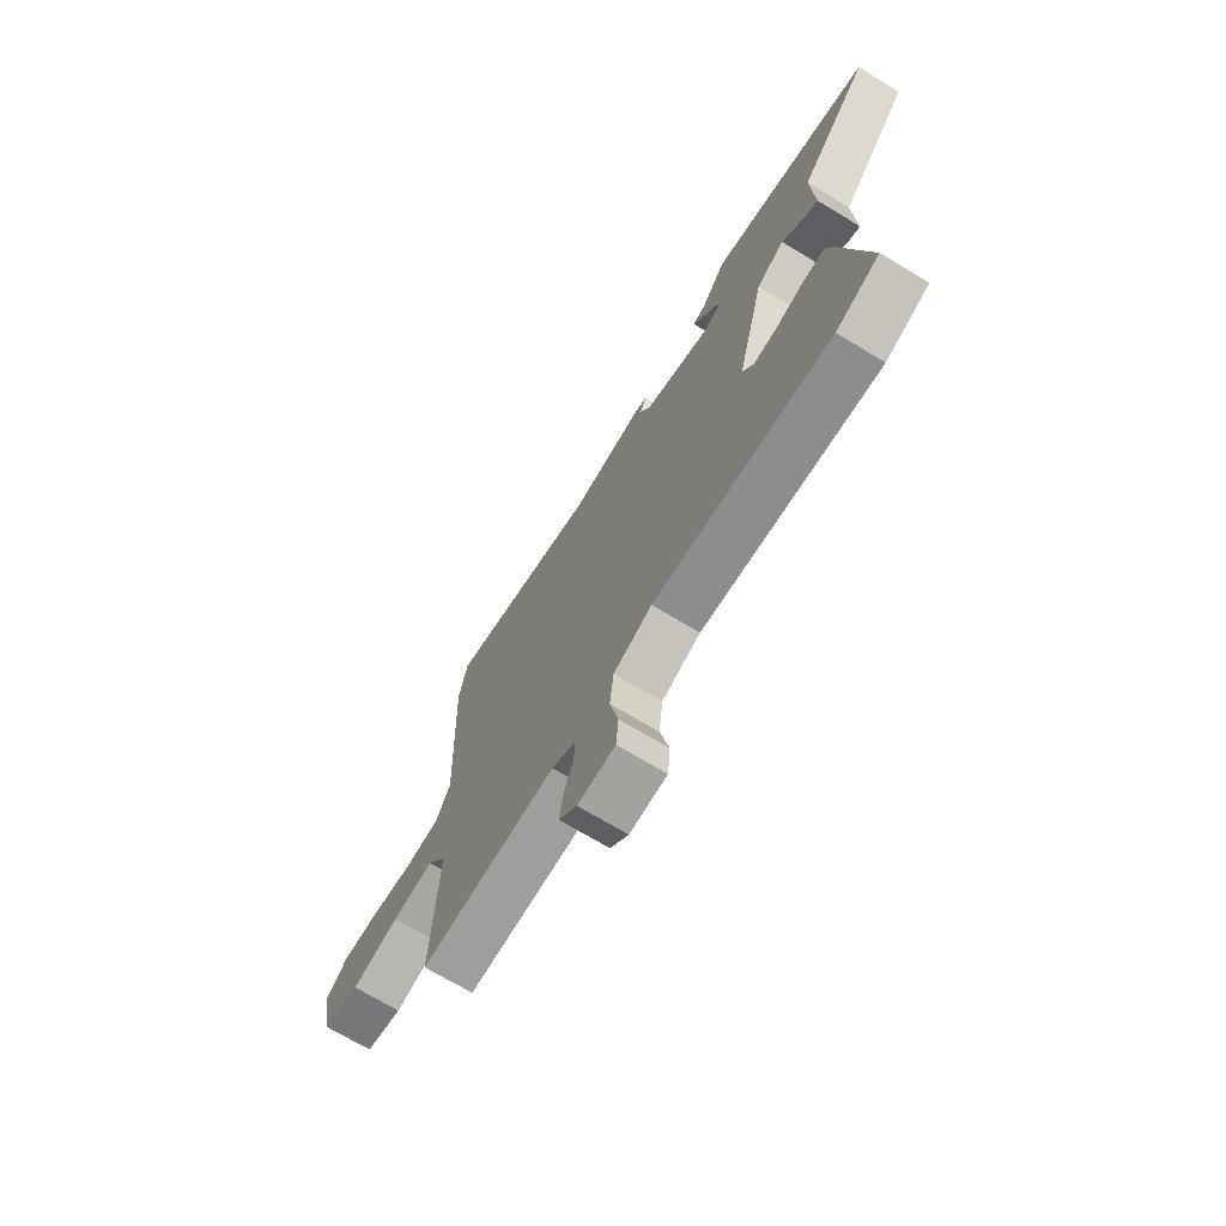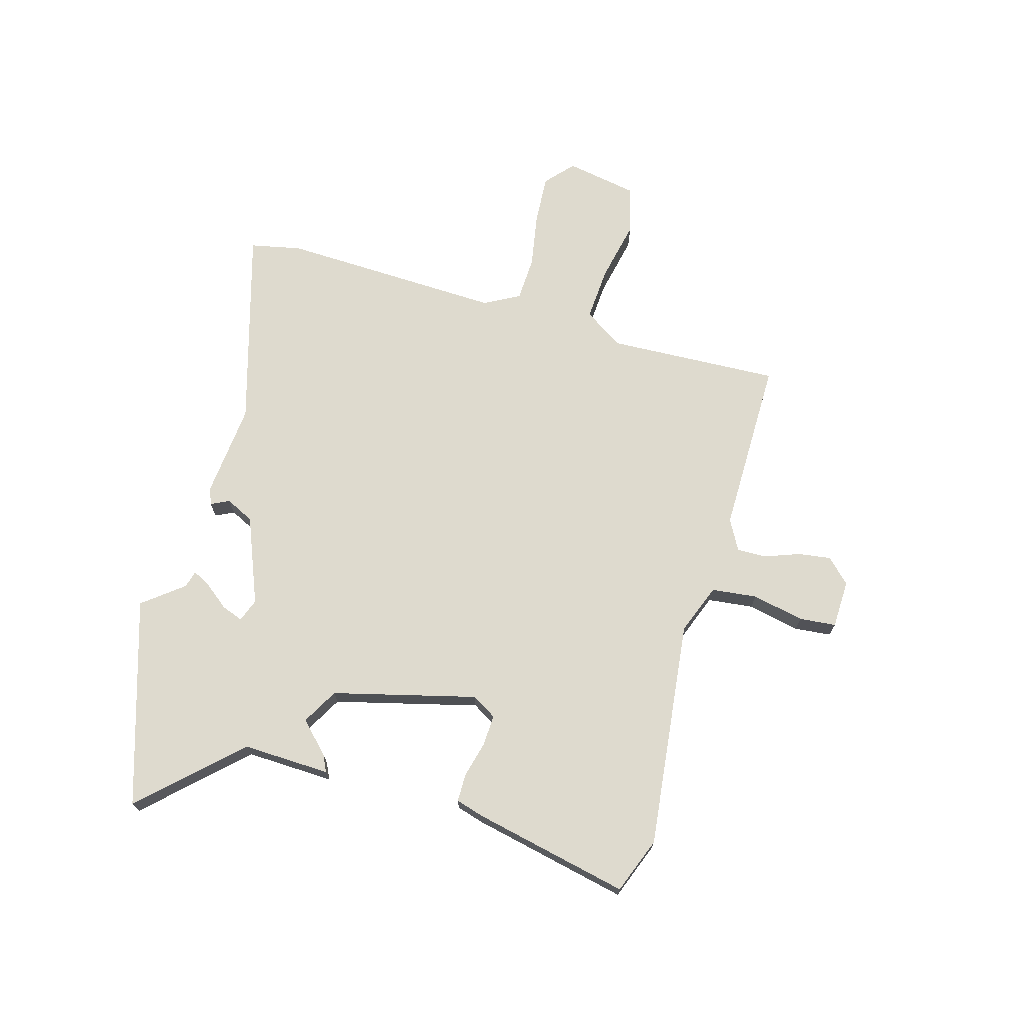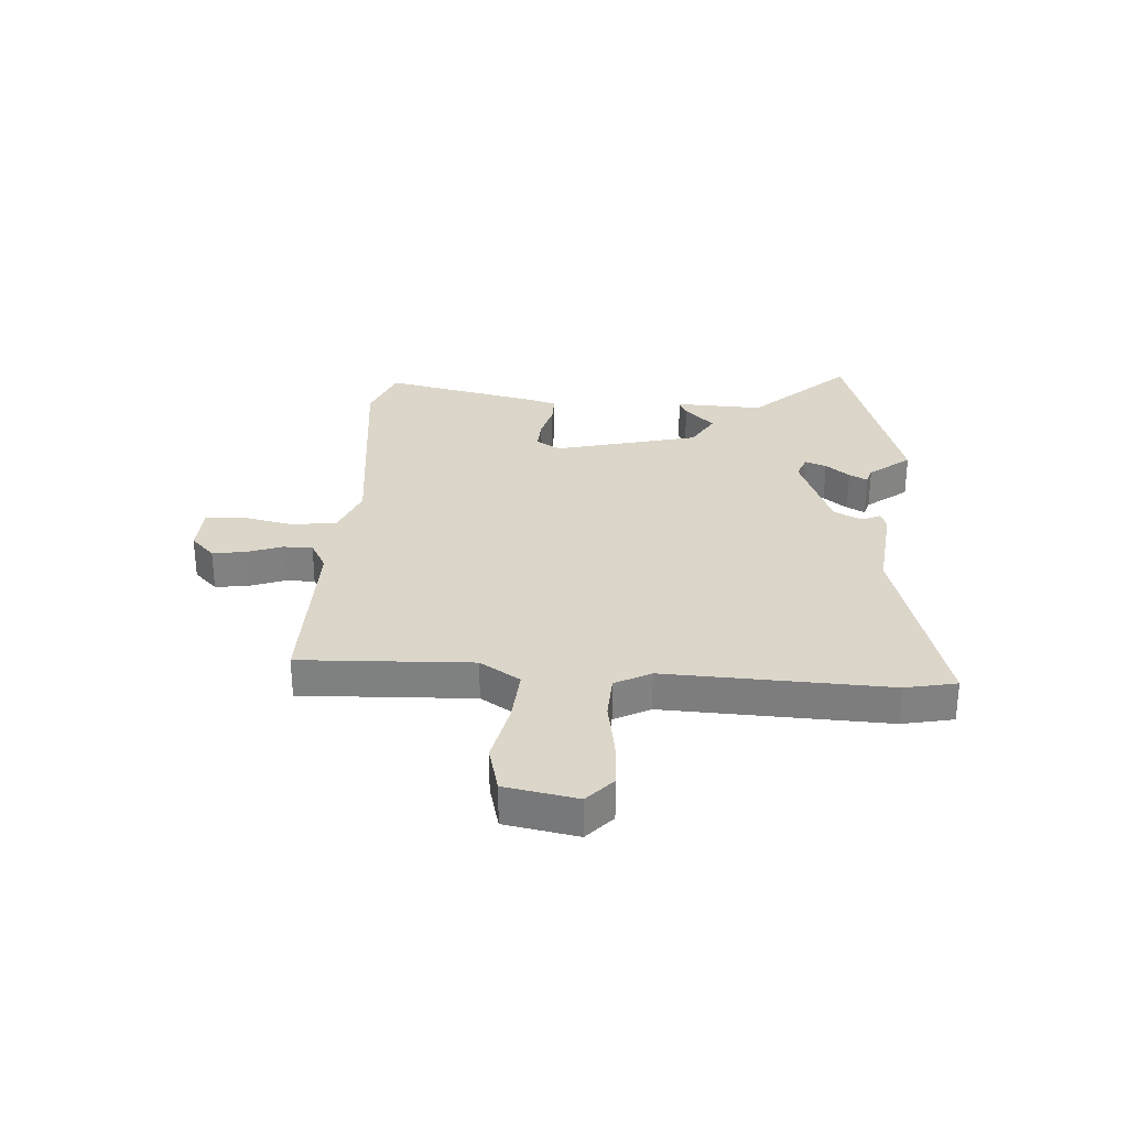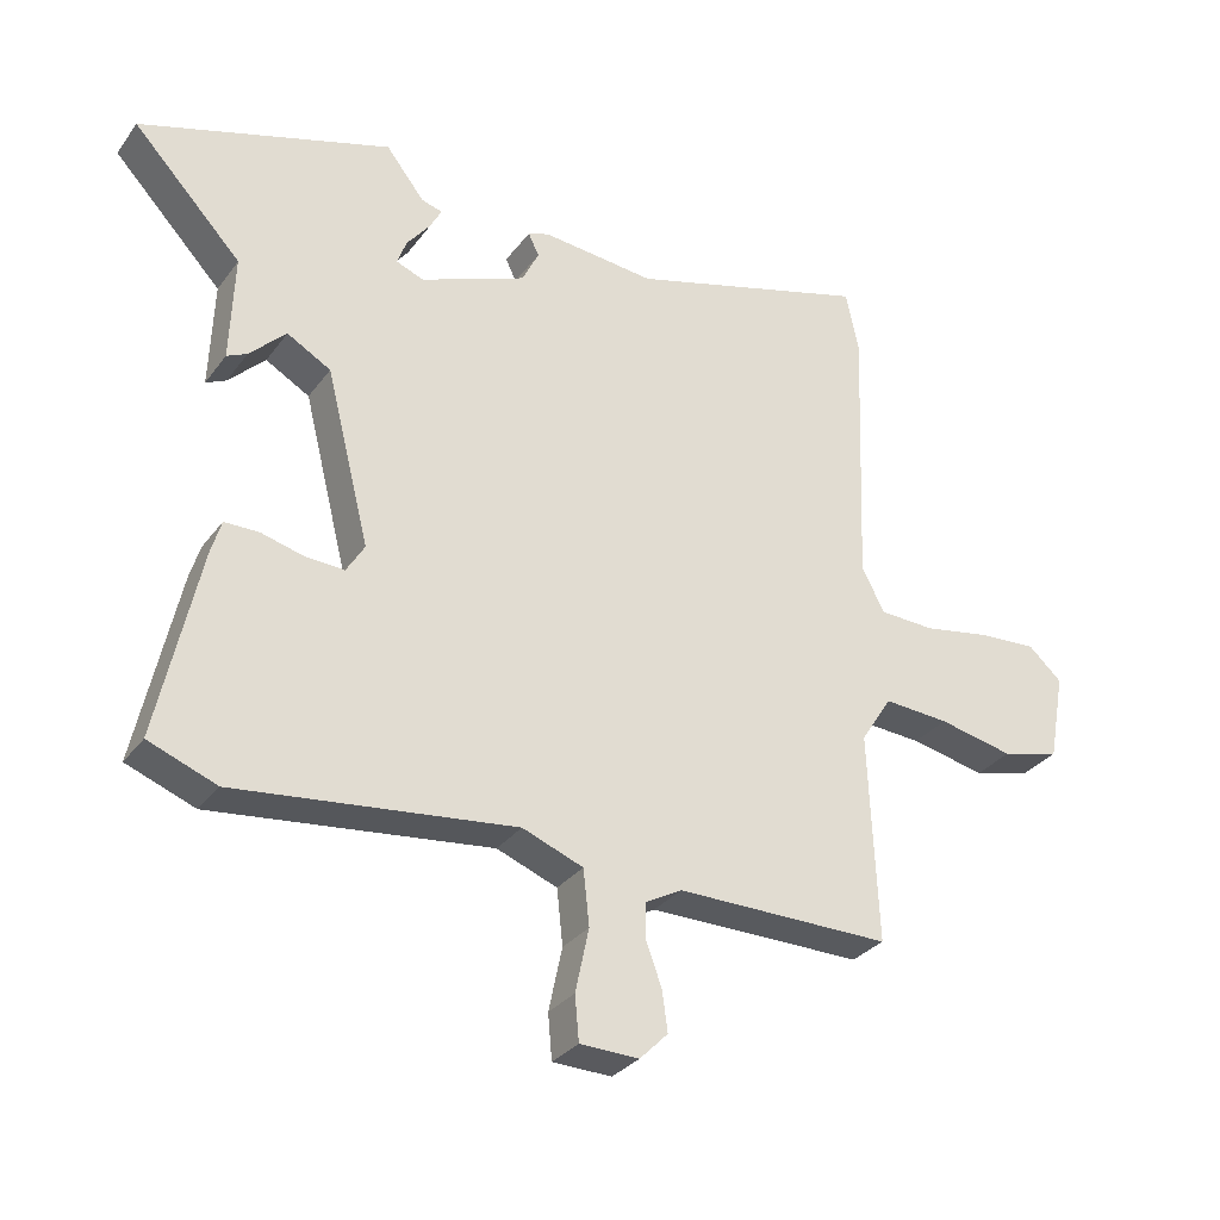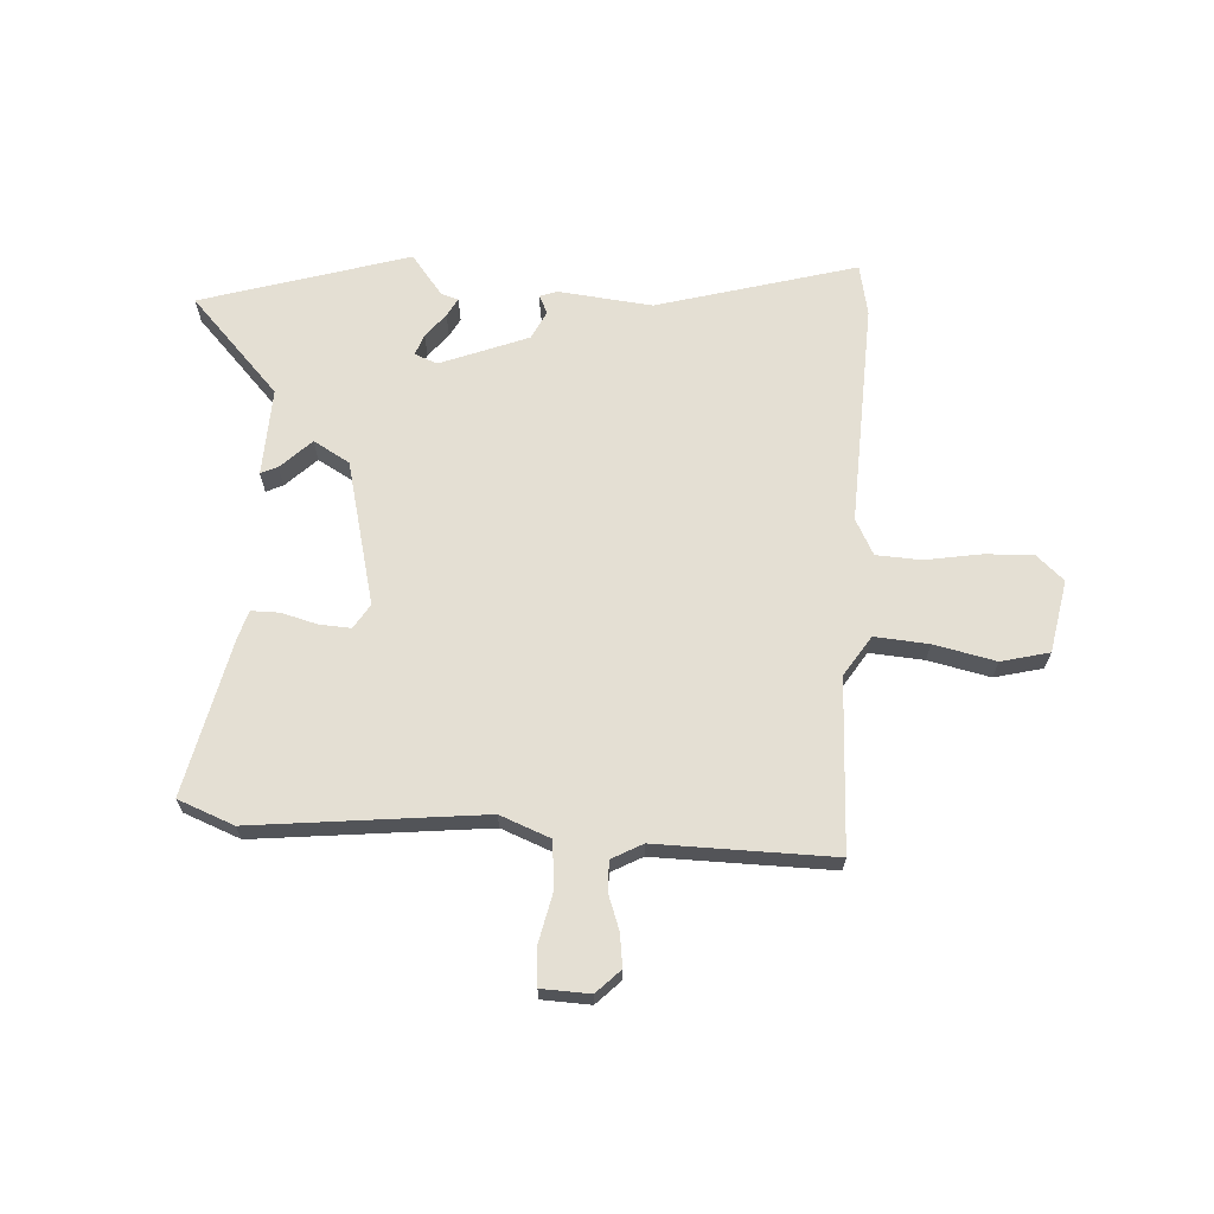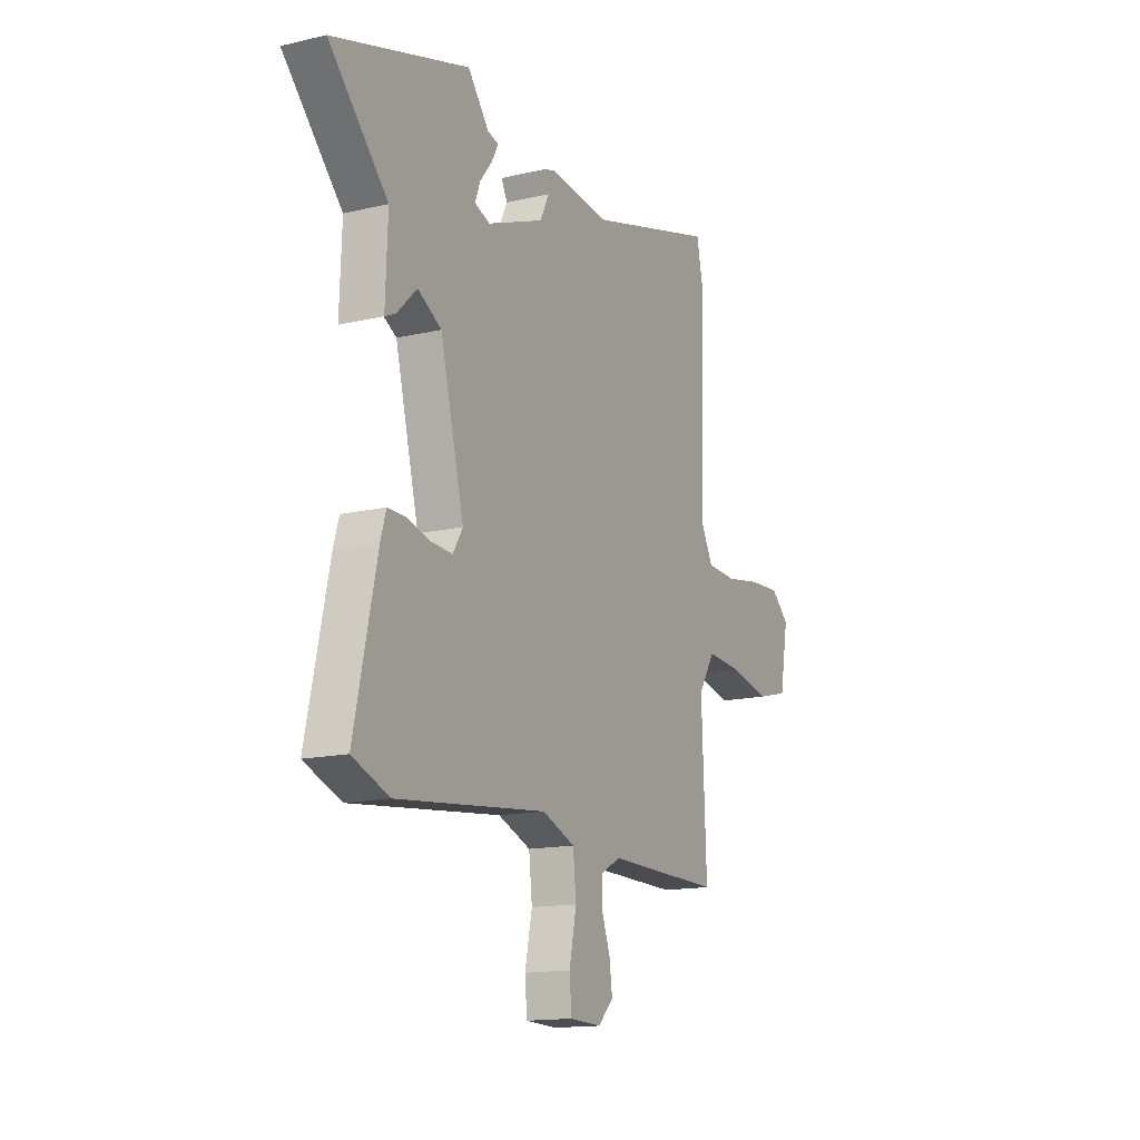
<metadata>
{"format":"obj","ext":"obj","renderer":"f3d","projection":"perspective","resolution":1024,"background":"white","views":[{"elev":-70.6,"azim":58.9,"up":"+Z"},{"elev":71.1,"azim":105.7,"up":"+Y"},{"elev":29.9,"azim":-86.1,"up":"+Y"},{"elev":-30.6,"azim":150.2,"up":"+Z"},{"elev":66.5,"azim":-176.3,"up":"+Y"},{"elev":-14.8,"azim":116.8,"up":"+Z"}]}
</metadata>
<code>
v 0.304 0.07 0.56
v 0.676 0.07 0.446
v 0.515 0.07 0.275
v 0.521 0.07 0.117
v 0.491 0.07 0.131
v 0.437 0.07 0.184
v 0.372 0.07 0.147
v 0.307 0.07 -0.112
v 0.334 0.07 -0.156
v 0.391 0.07 -0.153
v 0.455 0.07 -0.136
v 0.506 0.07 -0.136
v 0.521 0.07 -0.186
v 0.583 0.07 -0.468
v 0.482 0.07 -0.507
v 0.069 0.07 -0.461
v -0.021 0.07 -0.496
v -0.03 0.07 -0.578
v -0.01 0.07 -0.672
v -0.016 0.07 -0.738
v -0.103 0.07 -0.741
v -0.145 0.07 -0.699
v -0.137 0.07 -0.64
v -0.114 0.07 -0.577
v -0.113 0.07 -0.524
v -0.168 0.07 -0.494
v -0.486 0.07 -0.497
v -0.473 0.07 -0.188
v -0.519 0.07 -0.116
v -0.616 0.07 -0.123
v -0.727 0.07 -0.147
v -0.813 0.07 -0.125
v -0.837 0.07 0.005
v -0.787 0.07 0.05
v -0.699 0.07 0.045
v -0.601 0.07 0.028
v -0.52 0.07 0.032
v -0.486 0.07 0.096
v -0.501 0.07 0.497
v -0.482 0.07 0.589
v -0.125 0.07 0.488
v 0.044 0.07 0.505
v 0.075 0.07 0.494
v 0.059 0.07 0.461
v 0.084 0.07 0.41
v 0.241 0.07 0.348
v 0.282 0.07 0.364
v 0.268 0.07 0.402
v 0.234 0.07 0.445
v 0.216 0.07 0.478
v 0.247 0.07 0.487
v 0.304 0 0.56
v 0.676 0 0.446
v 0.515 0 0.275
v 0.521 0 0.117
v 0.491 0 0.131
v 0.437 0 0.184
v 0.372 0 0.147
v 0.307 0 -0.112
v 0.334 0 -0.156
v 0.391 0 -0.153
v 0.455 0 -0.136
v 0.506 0 -0.136
v 0.521 0 -0.186
v 0.583 0 -0.468
v 0.482 0 -0.507
v 0.069 0 -0.461
v -0.021 0 -0.496
v -0.03 0 -0.578
v -0.01 0 -0.672
v -0.016 0 -0.738
v -0.103 0 -0.741
v -0.145 0 -0.699
v -0.137 0 -0.64
v -0.114 0 -0.577
v -0.113 0 -0.524
v -0.168 0 -0.494
v -0.486 0 -0.497
v -0.473 0 -0.188
v -0.519 0 -0.116
v -0.616 0 -0.123
v -0.727 0 -0.147
v -0.813 0 -0.125
v -0.837 0 0.005
v -0.787 0 0.05
v -0.699 0 0.045
v -0.601 0 0.028
v -0.52 0 0.032
v -0.486 0 0.096
v -0.501 0 0.497
v -0.482 0 0.589
v -0.125 0 0.488
v 0.044 0 0.505
v 0.075 0 0.494
v 0.059 0 0.461
v 0.084 0 0.41
v 0.241 0 0.348
v 0.282 0 0.364
v 0.268 0 0.402
v 0.234 0 0.445
v 0.216 0 0.478
v 0.247 0 0.487
f 48 49 50 51
f 47 48 51 1
f 41 42 43 44
f 41 44 45
f 38 39 40 41
f 37 38 41 45
f 33 34 35 36
f 33 36 37
f 30 31 32 33
f 29 30 33 37
f 28 29 37 45
f 26 27 28 45
f 21 22 23 24
f 21 24 25
f 18 19 20 21
f 17 18 21 25
f 16 17 25 26
f 14 15 16
f 13 14 16
f 10 11 12 13
f 9 10 13 16
f 8 9 16 26
f 3 4 5 6
f 3 6 7
f 47 1 2 3
f 46 47 3 7
f 26 45 46
f 7 8 26 46
f 102 101 100 99
f 52 102 99 98
f 95 94 93 92
f 96 95 92
f 92 91 90 89
f 96 92 89 88
f 87 86 85 84
f 88 87 84
f 84 83 82 81
f 88 84 81 80
f 96 88 80 79
f 96 79 78 77
f 75 74 73 72
f 76 75 72
f 72 71 70 69
f 76 72 69 68
f 77 76 68 67
f 67 66 65
f 67 65 64
f 64 63 62 61
f 67 64 61 60
f 77 67 60 59
f 57 56 55 54
f 58 57 54
f 54 53 52 98
f 58 54 98 97
f 97 96 77
f 97 77 59 58
f 1 52 53 2
f 2 53 54 3
f 3 54 55 4
f 4 55 56 5
f 5 56 57 6
f 6 57 58 7
f 7 58 59 8
f 8 59 60 9
f 9 60 61 10
f 10 61 62 11
f 11 62 63 12
f 12 63 64 13
f 13 64 65 14
f 14 65 66 15
f 15 66 67 16
f 16 67 68 17
f 17 68 69 18
f 18 69 70 19
f 19 70 71 20
f 20 71 72 21
f 21 72 73 22
f 22 73 74 23
f 23 74 75 24
f 24 75 76 25
f 25 76 77 26
f 26 77 78 27
f 27 78 79 28
f 28 79 80 29
f 29 80 81 30
f 30 81 82 31
f 31 82 83 32
f 32 83 84 33
f 33 84 85 34
f 34 85 86 35
f 35 86 87 36
f 36 87 88 37
f 37 88 89 38
f 38 89 90 39
f 39 90 91 40
f 40 91 92 41
f 41 92 93 42
f 42 93 94 43
f 43 94 95 44
f 44 95 96 45
f 45 96 97 46
f 46 97 98 47
f 47 98 99 48
f 48 99 100 49
f 49 100 101 50
f 50 101 102 51
f 51 102 52 1

</code>
